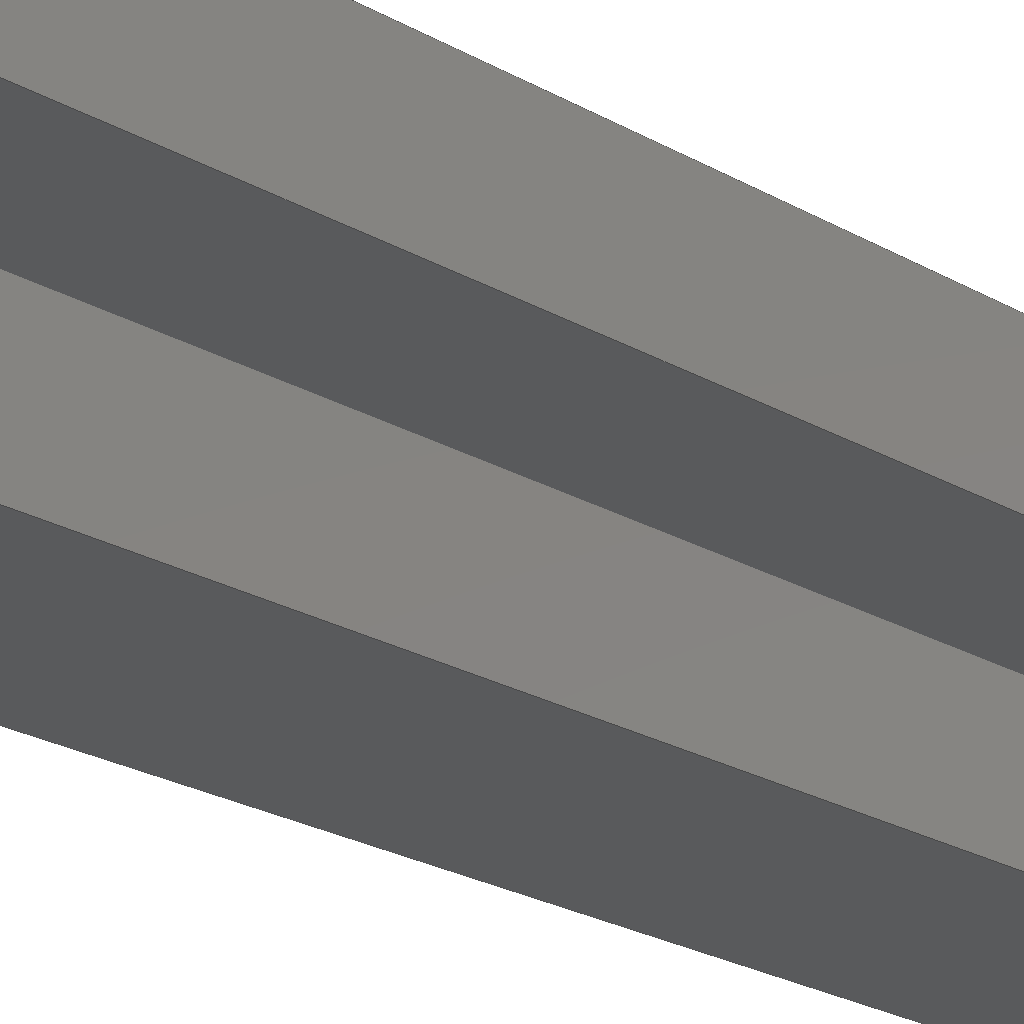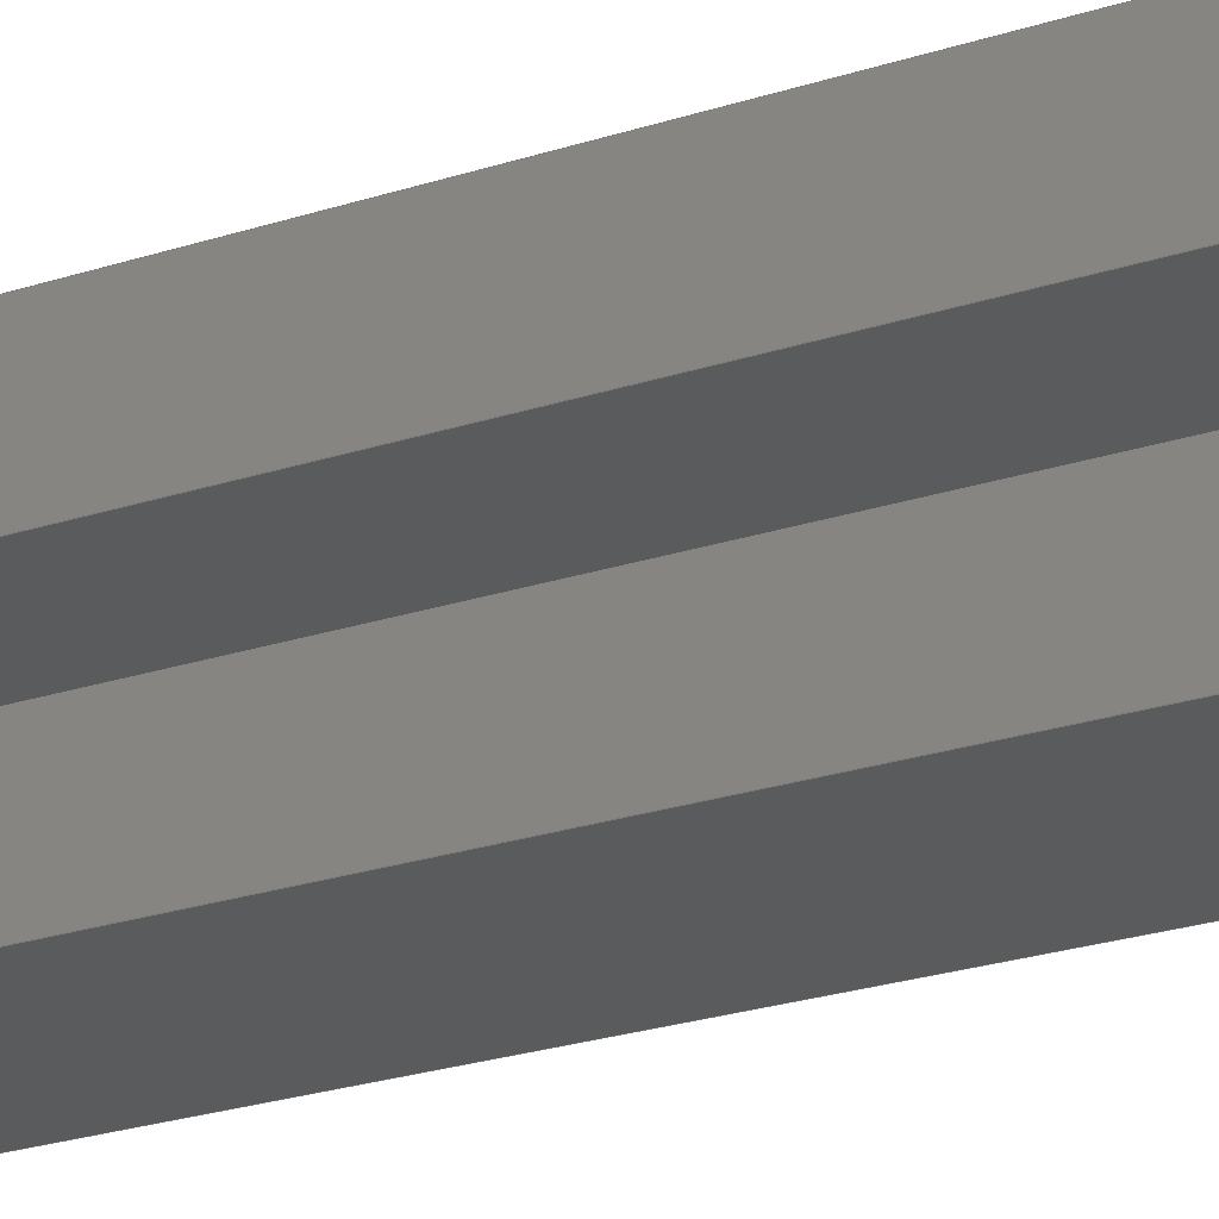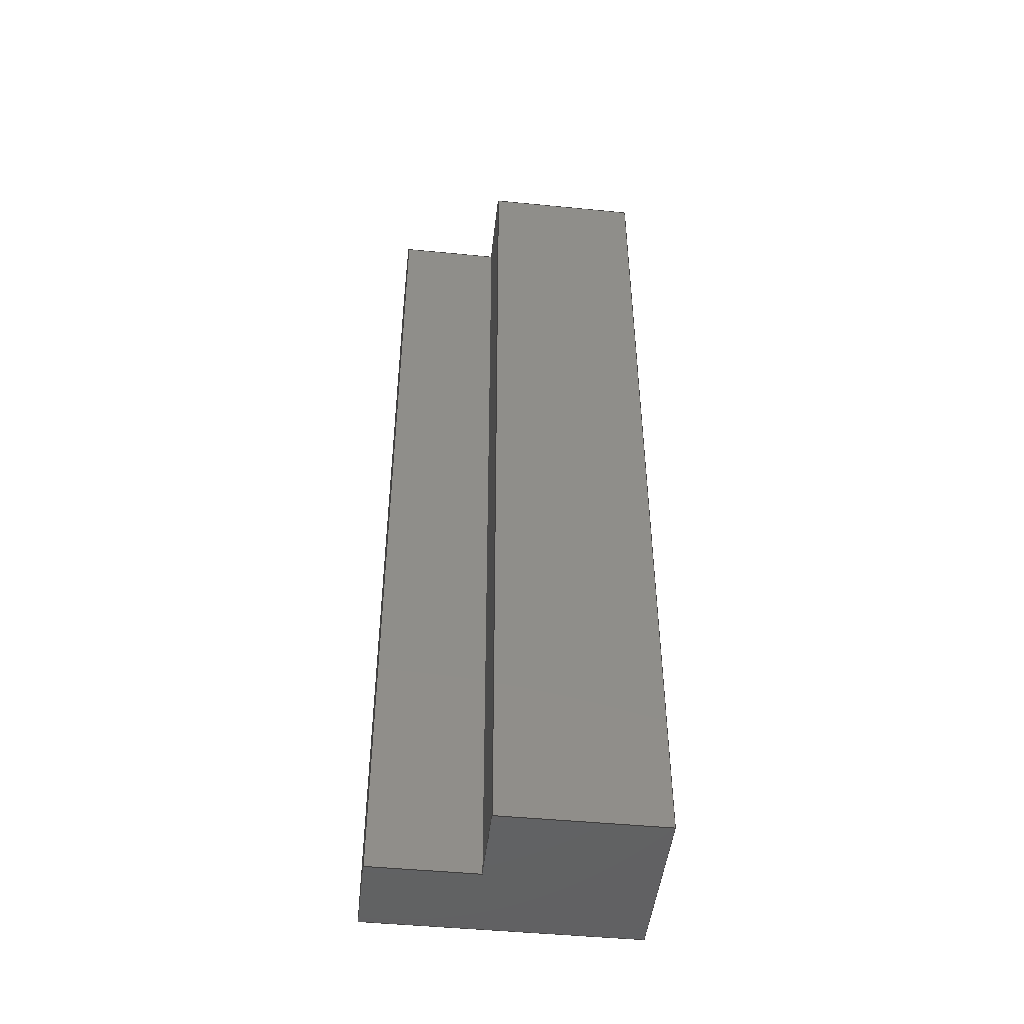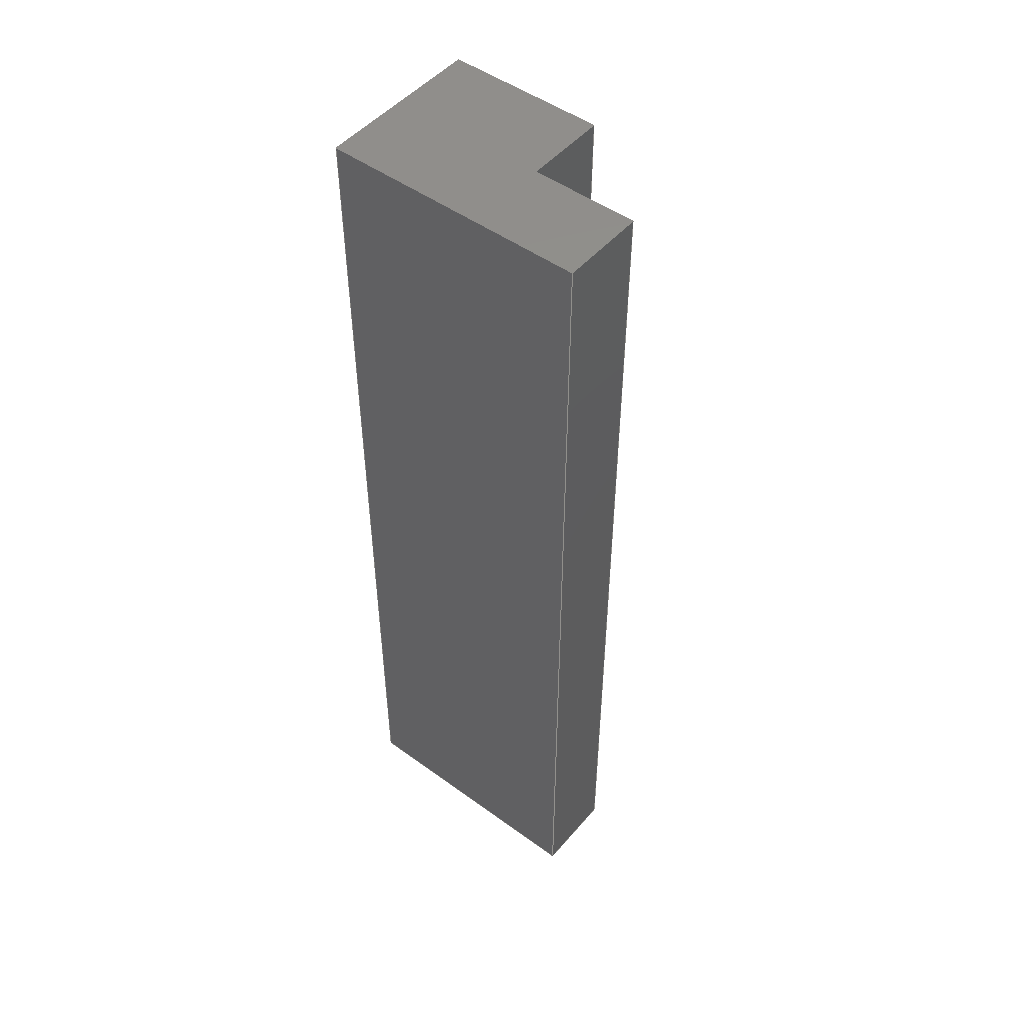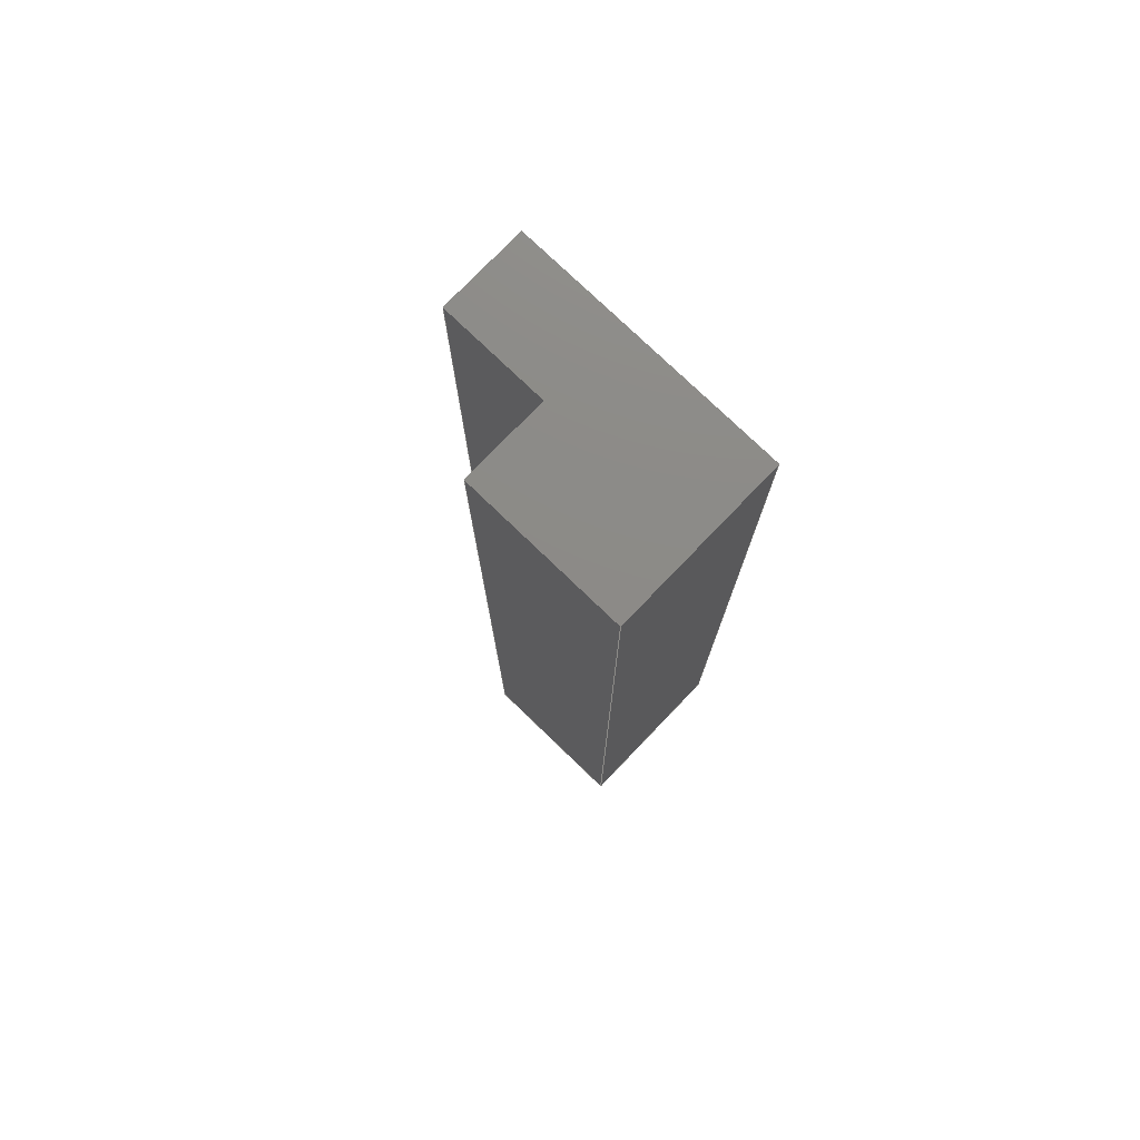
<metadata>
{"format":"step","ext":"step","renderer":"f3d","projection":"perspective","resolution":1024,"background":"white","views":[{"elev":-23.1,"azim":-134.8,"up":"+Y"},{"elev":-25.3,"azim":-62.4,"up":"+Y"},{"elev":-47.2,"azim":-6.3,"up":"+Z"},{"elev":49.3,"azim":-141.2,"up":"+Z"},{"elev":76.9,"azim":43.9,"up":"+Z"}]}
</metadata>
<code>
ISO-10303-21;
DATA;
#1=MECHANICAL_DESIGN_GEOMETRIC_PRESENTATION_REPRESENTATION('',(#4),#240);
#2=SHAPE_REPRESENTATION_RELATIONSHIP('SRR','None',#247,#3);
#3=ADVANCED_BREP_SHAPE_REPRESENTATION('',(#5),#239);
#4=STYLED_ITEM('',(#256),#5);
#5=MANIFOLD_SOLID_BREP('Body1',#140);
#6=FACE_OUTER_BOUND('',#14,.T.);
#7=FACE_OUTER_BOUND('',#15,.T.);
#8=FACE_OUTER_BOUND('',#16,.T.);
#9=FACE_OUTER_BOUND('',#17,.T.);
#10=FACE_OUTER_BOUND('',#18,.T.);
#11=FACE_OUTER_BOUND('',#19,.T.);
#12=FACE_OUTER_BOUND('',#20,.T.);
#13=FACE_OUTER_BOUND('',#21,.T.);
#14=EDGE_LOOP('',(#88,#89,#90,#91));
#15=EDGE_LOOP('',(#92,#93,#94,#95));
#16=EDGE_LOOP('',(#96,#97,#98,#99));
#17=EDGE_LOOP('',(#100,#101,#102,#103));
#18=EDGE_LOOP('',(#104,#105,#106,#107));
#19=EDGE_LOOP('',(#108,#109,#110,#111));
#20=EDGE_LOOP('',(#112,#113,#114,#115,#116,#117));
#21=EDGE_LOOP('',(#118,#119,#120,#121,#122,#123));
#22=LINE('',#202,#40);
#23=LINE('',#204,#41);
#24=LINE('',#206,#42);
#25=LINE('',#207,#43);
#26=LINE('',#210,#44);
#27=LINE('',#212,#45);
#28=LINE('',#213,#46);
#29=LINE('',#216,#47);
#30=LINE('',#218,#48);
#31=LINE('',#219,#49);
#32=LINE('',#222,#50);
#33=LINE('',#224,#51);
#34=LINE('',#225,#52);
#35=LINE('',#228,#53);
#36=LINE('',#230,#54);
#37=LINE('',#231,#55);
#38=LINE('',#233,#56);
#39=LINE('',#234,#57);
#40=VECTOR('',#166,1);
#41=VECTOR('',#167,1);
#42=VECTOR('',#168,1);
#43=VECTOR('',#169,1);
#44=VECTOR('',#172,1);
#45=VECTOR('',#173,1);
#46=VECTOR('',#174,1);
#47=VECTOR('',#177,1);
#48=VECTOR('',#178,1);
#49=VECTOR('',#179,1);
#50=VECTOR('',#182,1);
#51=VECTOR('',#183,1);
#52=VECTOR('',#184,1);
#53=VECTOR('',#187,1);
#54=VECTOR('',#188,1);
#55=VECTOR('',#189,1);
#56=VECTOR('',#192,1);
#57=VECTOR('',#193,1);
#58=VERTEX_POINT('',#200);
#59=VERTEX_POINT('',#201);
#60=VERTEX_POINT('',#203);
#61=VERTEX_POINT('',#205);
#62=VERTEX_POINT('',#209);
#63=VERTEX_POINT('',#211);
#64=VERTEX_POINT('',#215);
#65=VERTEX_POINT('',#217);
#66=VERTEX_POINT('',#221);
#67=VERTEX_POINT('',#223);
#68=VERTEX_POINT('',#227);
#69=VERTEX_POINT('',#229);
#70=EDGE_CURVE('',#58,#59,#22,.T.);
#71=EDGE_CURVE('',#58,#60,#23,.T.);
#72=EDGE_CURVE('',#61,#60,#24,.T.);
#73=EDGE_CURVE('',#59,#61,#25,.T.);
#74=EDGE_CURVE('',#62,#59,#26,.T.);
#75=EDGE_CURVE('',#63,#61,#27,.T.);
#76=EDGE_CURVE('',#62,#63,#28,.T.);
#77=EDGE_CURVE('',#64,#62,#29,.T.);
#78=EDGE_CURVE('',#65,#63,#30,.T.);
#79=EDGE_CURVE('',#64,#65,#31,.T.);
#80=EDGE_CURVE('',#66,#64,#32,.T.);
#81=EDGE_CURVE('',#67,#65,#33,.T.);
#82=EDGE_CURVE('',#66,#67,#34,.T.);
#83=EDGE_CURVE('',#68,#66,#35,.T.);
#84=EDGE_CURVE('',#69,#67,#36,.T.);
#85=EDGE_CURVE('',#68,#69,#37,.T.);
#86=EDGE_CURVE('',#58,#68,#38,.T.);
#87=EDGE_CURVE('',#60,#69,#39,.T.);
#88=ORIENTED_EDGE('',*,*,#70,.F.);
#89=ORIENTED_EDGE('',*,*,#71,.T.);
#90=ORIENTED_EDGE('',*,*,#72,.F.);
#91=ORIENTED_EDGE('',*,*,#73,.F.);
#92=ORIENTED_EDGE('',*,*,#74,.T.);
#93=ORIENTED_EDGE('',*,*,#73,.T.);
#94=ORIENTED_EDGE('',*,*,#75,.F.);
#95=ORIENTED_EDGE('',*,*,#76,.F.);
#96=ORIENTED_EDGE('',*,*,#77,.T.);
#97=ORIENTED_EDGE('',*,*,#76,.T.);
#98=ORIENTED_EDGE('',*,*,#78,.F.);
#99=ORIENTED_EDGE('',*,*,#79,.F.);
#100=ORIENTED_EDGE('',*,*,#80,.T.);
#101=ORIENTED_EDGE('',*,*,#79,.T.);
#102=ORIENTED_EDGE('',*,*,#81,.F.);
#103=ORIENTED_EDGE('',*,*,#82,.F.);
#104=ORIENTED_EDGE('',*,*,#83,.T.);
#105=ORIENTED_EDGE('',*,*,#82,.T.);
#106=ORIENTED_EDGE('',*,*,#84,.F.);
#107=ORIENTED_EDGE('',*,*,#85,.F.);
#108=ORIENTED_EDGE('',*,*,#86,.T.);
#109=ORIENTED_EDGE('',*,*,#85,.T.);
#110=ORIENTED_EDGE('',*,*,#87,.F.);
#111=ORIENTED_EDGE('',*,*,#71,.F.);
#112=ORIENTED_EDGE('',*,*,#86,.F.);
#113=ORIENTED_EDGE('',*,*,#70,.T.);
#114=ORIENTED_EDGE('',*,*,#74,.F.);
#115=ORIENTED_EDGE('',*,*,#77,.F.);
#116=ORIENTED_EDGE('',*,*,#80,.F.);
#117=ORIENTED_EDGE('',*,*,#83,.F.);
#118=ORIENTED_EDGE('',*,*,#87,.T.);
#119=ORIENTED_EDGE('',*,*,#84,.T.);
#120=ORIENTED_EDGE('',*,*,#81,.T.);
#121=ORIENTED_EDGE('',*,*,#78,.T.);
#122=ORIENTED_EDGE('',*,*,#75,.T.);
#123=ORIENTED_EDGE('',*,*,#72,.T.);
#124=PLANE('',#154);
#125=PLANE('',#155);
#126=PLANE('',#156);
#127=PLANE('',#157);
#128=PLANE('',#158);
#129=PLANE('',#159);
#130=PLANE('',#160);
#131=PLANE('',#161);
#132=ADVANCED_FACE('',(#6),#124,.T.);
#133=ADVANCED_FACE('',(#7),#125,.T.);
#134=ADVANCED_FACE('',(#8),#126,.T.);
#135=ADVANCED_FACE('',(#9),#127,.T.);
#136=ADVANCED_FACE('',(#10),#128,.T.);
#137=ADVANCED_FACE('',(#11),#129,.T.);
#138=ADVANCED_FACE('',(#12),#130,.T.);
#139=ADVANCED_FACE('',(#13),#131,.T.);
#140=CLOSED_SHELL('',(#132,#133,#134,#135,#136,#137,#138,#139));
#141=DERIVED_UNIT_ELEMENT(#143,1);
#142=DERIVED_UNIT_ELEMENT(#242,3);
#143=(
MASS_UNIT()
NAMED_UNIT(*)
SI_UNIT(.KILO.,.GRAM.)
);
#144=DERIVED_UNIT((#141,#142));
#145=MEASURE_REPRESENTATION_ITEM('density measure',
POSITIVE_RATIO_MEASURE(899),#144);
#146=PROPERTY_DEFINITION_REPRESENTATION(#151,#148);
#147=PROPERTY_DEFINITION_REPRESENTATION(#152,#149);
#148=REPRESENTATION('material name',(#150),#239);
#149=REPRESENTATION('density',(#145),#239);
#150=DESCRIPTIVE_REPRESENTATION_ITEM('Polypropylene','Polypropylene');
#151=PROPERTY_DEFINITION('material property','material name',#249);
#152=PROPERTY_DEFINITION('material property','density of part',#249);
#153=AXIS2_PLACEMENT_3D('placement',#198,#162,#163);
#154=AXIS2_PLACEMENT_3D('',#199,#164,#165);
#155=AXIS2_PLACEMENT_3D('',#208,#170,#171);
#156=AXIS2_PLACEMENT_3D('',#214,#175,#176);
#157=AXIS2_PLACEMENT_3D('',#220,#180,#181);
#158=AXIS2_PLACEMENT_3D('',#226,#185,#186);
#159=AXIS2_PLACEMENT_3D('',#232,#190,#191);
#160=AXIS2_PLACEMENT_3D('',#235,#194,#195);
#161=AXIS2_PLACEMENT_3D('',#236,#196,#197);
#162=DIRECTION('axis',(0,0,1));
#163=DIRECTION('refdir',(1,0,0));
#164=DIRECTION('center_axis',(2.22e-16,-1,0));
#165=DIRECTION('ref_axis',(-1,-2.22e-16,0));
#166=DIRECTION('',(1,2.22e-16,0));
#167=DIRECTION('',(0,0,-1));
#168=DIRECTION('',(-1,-2.22e-16,0));
#169=DIRECTION('',(0,0,-1));
#170=DIRECTION('center_axis',(-1,-5.551e-16,0));
#171=DIRECTION('ref_axis',(-5.551e-16,1,0));
#172=DIRECTION('',(-5.551e-16,1,0));
#173=DIRECTION('',(-5.551e-16,1,0));
#174=DIRECTION('',(0,0,-1));
#175=DIRECTION('center_axis',(1.703e-15,-1,0));
#176=DIRECTION('ref_axis',(-1,-1.703e-15,0));
#177=DIRECTION('',(-1,-1.703e-15,0));
#178=DIRECTION('',(-1,-1.703e-15,0));
#179=DIRECTION('',(0,0,-1));
#180=DIRECTION('center_axis',(1,8.327e-16,0));
#181=DIRECTION('ref_axis',(8.327e-16,-1,0));
#182=DIRECTION('',(8.327e-16,-1,0));
#183=DIRECTION('',(8.327e-16,-1,0));
#184=DIRECTION('',(0,0,-1));
#185=DIRECTION('center_axis',(-4.441e-16,1,0));
#186=DIRECTION('ref_axis',(1,4.441e-16,0));
#187=DIRECTION('',(1,4.441e-16,0));
#188=DIRECTION('',(1,4.441e-16,0));
#189=DIRECTION('',(0,0,-1));
#190=DIRECTION('center_axis',(-1,-7.648e-17,0));
#191=DIRECTION('ref_axis',(-7.648e-17,1,0));
#192=DIRECTION('',(-7.648e-17,1,0));
#193=DIRECTION('',(-7.648e-17,1,0));
#194=DIRECTION('center_axis',(0,0,1));
#195=DIRECTION('ref_axis',(1,0,0));
#196=DIRECTION('center_axis',(0,0,-1));
#197=DIRECTION('ref_axis',(-1,0,0));
#198=CARTESIAN_POINT('',(0,0,0));
#199=CARTESIAN_POINT('Origin',(1,0.8,0));
#200=CARTESIAN_POINT('',(0,0.8,0));
#201=CARTESIAN_POINT('',(1,0.8,0));
#202=CARTESIAN_POINT('',(0,0.8,0));
#203=CARTESIAN_POINT('',(0,0.8,-9));
#204=CARTESIAN_POINT('',(0,0.8,0));
#205=CARTESIAN_POINT('',(1,0.8,-9));
#206=CARTESIAN_POINT('',(0,0.8,-9));
#207=CARTESIAN_POINT('',(1,0.8,0));
#208=CARTESIAN_POINT('Origin',(1,1.396e-16,0));
#209=CARTESIAN_POINT('',(1,1.396e-16,0));
#210=CARTESIAN_POINT('',(1,1.396e-16,0));
#211=CARTESIAN_POINT('',(1,1.11e-16,-9));
#212=CARTESIAN_POINT('',(1,1.396e-16,-9));
#213=CARTESIAN_POINT('',(1,1.396e-16,0));
#214=CARTESIAN_POINT('Origin',(2.5,2.693e-15,0));
#215=CARTESIAN_POINT('',(2.5,2.693e-15,0));
#216=CARTESIAN_POINT('',(2.5,2.693e-15,0));
#217=CARTESIAN_POINT('',(2.5,2.665e-15,-9));
#218=CARTESIAN_POINT('',(2.5,2.693e-15,-9));
#219=CARTESIAN_POINT('',(2.5,2.693e-15,0));
#220=CARTESIAN_POINT('Origin',(2.5,1.6,0));
#221=CARTESIAN_POINT('',(2.5,1.6,0));
#222=CARTESIAN_POINT('',(2.5,1.6,0));
#223=CARTESIAN_POINT('',(2.5,1.6,-9));
#224=CARTESIAN_POINT('',(2.5,1.6,-9));
#225=CARTESIAN_POINT('',(2.5,1.6,0));
#226=CARTESIAN_POINT('Origin',(-6.119e-17,1.6,0));
#227=CARTESIAN_POINT('',(-6.119e-17,1.6,0));
#228=CARTESIAN_POINT('',(-6.119e-17,1.6,0));
#229=CARTESIAN_POINT('',(-6.119e-17,1.6,-9));
#230=CARTESIAN_POINT('',(-6.119e-17,1.6,-9));
#231=CARTESIAN_POINT('',(-6.119e-17,1.6,0));
#232=CARTESIAN_POINT('Origin',(0,0.8,0));
#233=CARTESIAN_POINT('',(0,0.8,0));
#234=CARTESIAN_POINT('',(0,0.8,-9));
#235=CARTESIAN_POINT('Origin',(1.25,0.8,0));
#236=CARTESIAN_POINT('Origin',(1.25,0.8,-9));
#237=UNCERTAINTY_MEASURE_WITH_UNIT(LENGTH_MEASURE(0.001),#241,
'DISTANCE_ACCURACY_VALUE',
'Maximum model space distance between geometric entities at asserted c
onnectivities');
#238=UNCERTAINTY_MEASURE_WITH_UNIT(LENGTH_MEASURE(0.001),#241,
'DISTANCE_ACCURACY_VALUE',
'Maximum model space distance between geometric entities at asserted c
onnectivities');
#239=(
GEOMETRIC_REPRESENTATION_CONTEXT(3)
GLOBAL_UNCERTAINTY_ASSIGNED_CONTEXT((#237))
GLOBAL_UNIT_ASSIGNED_CONTEXT((#241,#243,#244))
REPRESENTATION_CONTEXT('','3D')
);
#240=(
GEOMETRIC_REPRESENTATION_CONTEXT(3)
GLOBAL_UNCERTAINTY_ASSIGNED_CONTEXT((#238))
GLOBAL_UNIT_ASSIGNED_CONTEXT((#241,#243,#244))
REPRESENTATION_CONTEXT('','3D')
);
#241=(
LENGTH_UNIT()
NAMED_UNIT(*)
SI_UNIT(.CENTI.,.METRE.)
);
#242=(
LENGTH_UNIT()
NAMED_UNIT(*)
SI_UNIT($,.METRE.)
);
#243=(
NAMED_UNIT(*)
PLANE_ANGLE_UNIT()
SI_UNIT($,.RADIAN.)
);
#244=(
NAMED_UNIT(*)
SI_UNIT($,.STERADIAN.)
SOLID_ANGLE_UNIT()
);
#245=SHAPE_DEFINITION_REPRESENTATION(#246,#247);
#246=PRODUCT_DEFINITION_SHAPE('',$,#249);
#247=SHAPE_REPRESENTATION('',(#153),#239);
#248=PRODUCT_DEFINITION_CONTEXT('part definition',#253,'design');
#249=PRODUCT_DEFINITION('GUIDE RAILS','GUIDE RAILS',#250,#248);
#250=PRODUCT_DEFINITION_FORMATION('',$,#255);
#251=PRODUCT_RELATED_PRODUCT_CATEGORY('GUIDE RAILS','GUIDE RAILS',(#255));
#252=APPLICATION_PROTOCOL_DEFINITION('international standard',
'automotive_design',2009,#253);
#253=APPLICATION_CONTEXT(
'Core Data for Automotive Mechanical Design Process');
#254=PRODUCT_CONTEXT('part definition',#253,'mechanical');
#255=PRODUCT('GUIDE RAILS','GUIDE RAILS',$,(#254));
#256=PRESENTATION_STYLE_ASSIGNMENT((#257));
#257=SURFACE_STYLE_USAGE(.BOTH.,#258);
#258=SURFACE_SIDE_STYLE('',(#259));
#259=SURFACE_STYLE_FILL_AREA(#260);
#260=FILL_AREA_STYLE('Surface - Matte',(#261));
#261=FILL_AREA_STYLE_COLOUR('Surface - Matte',#262);
#262=COLOUR_RGB('Surface - Matte',0.702,0.702,0.702);
ENDSEC;
END-ISO-10303-21;

</code>
